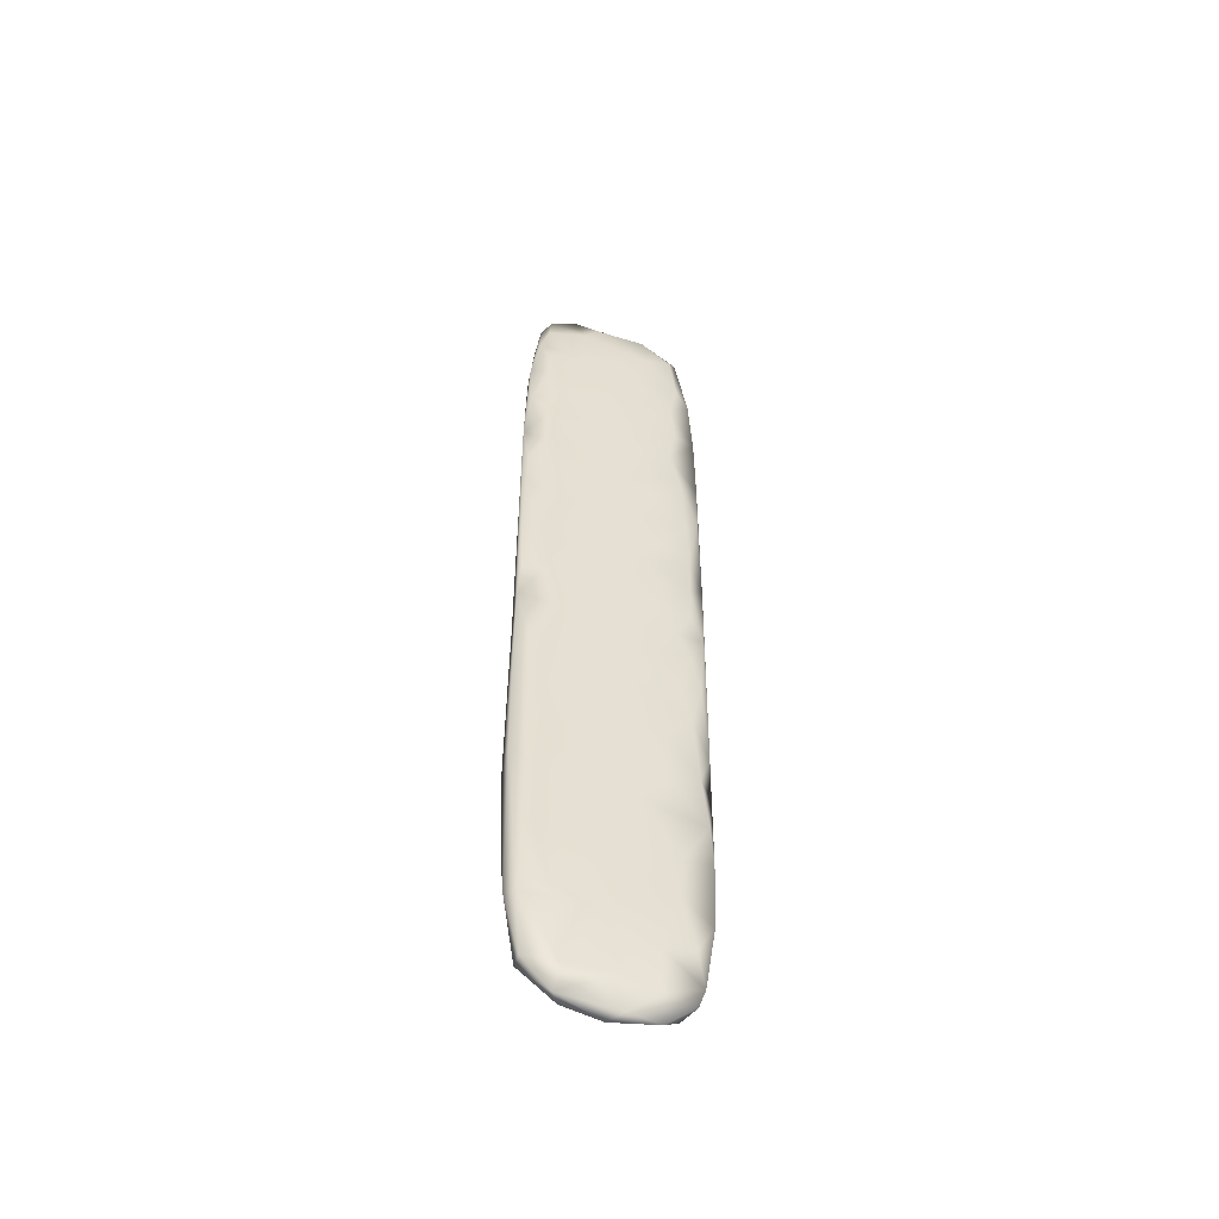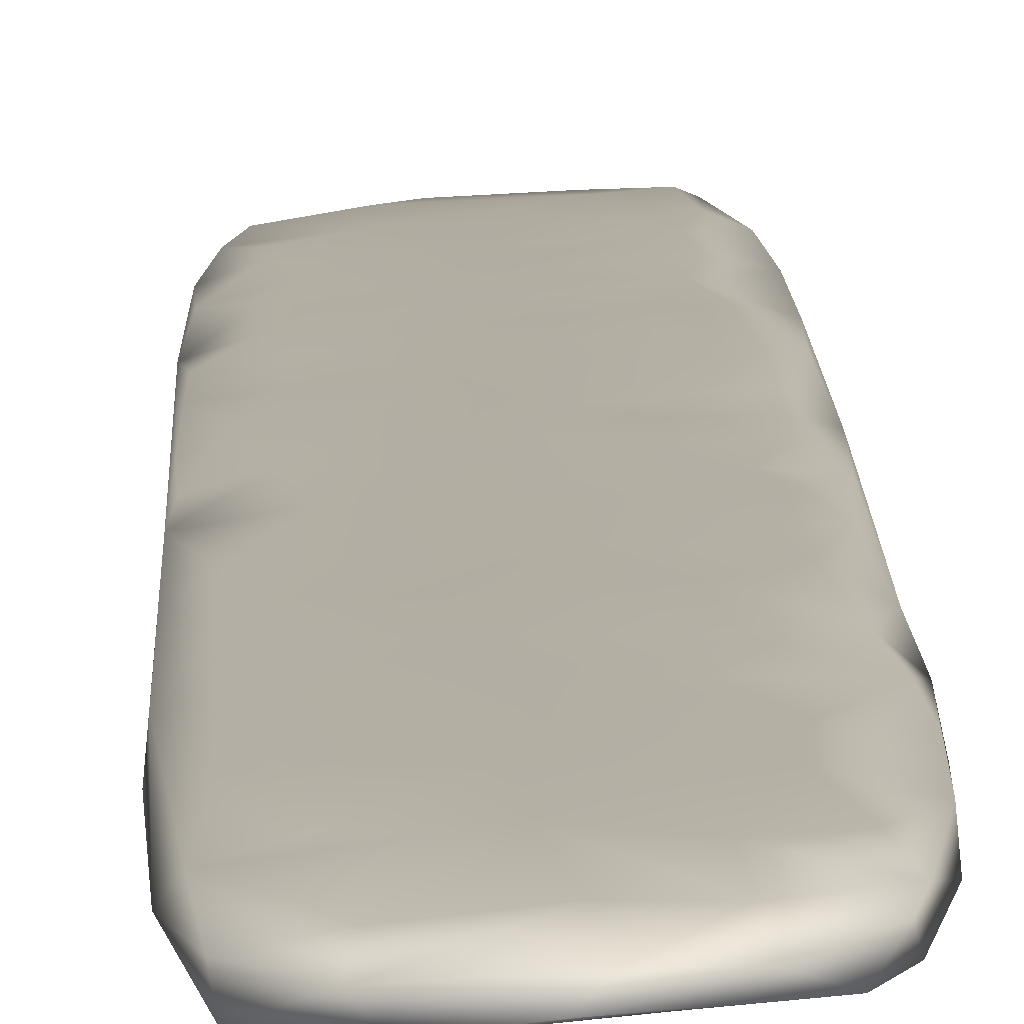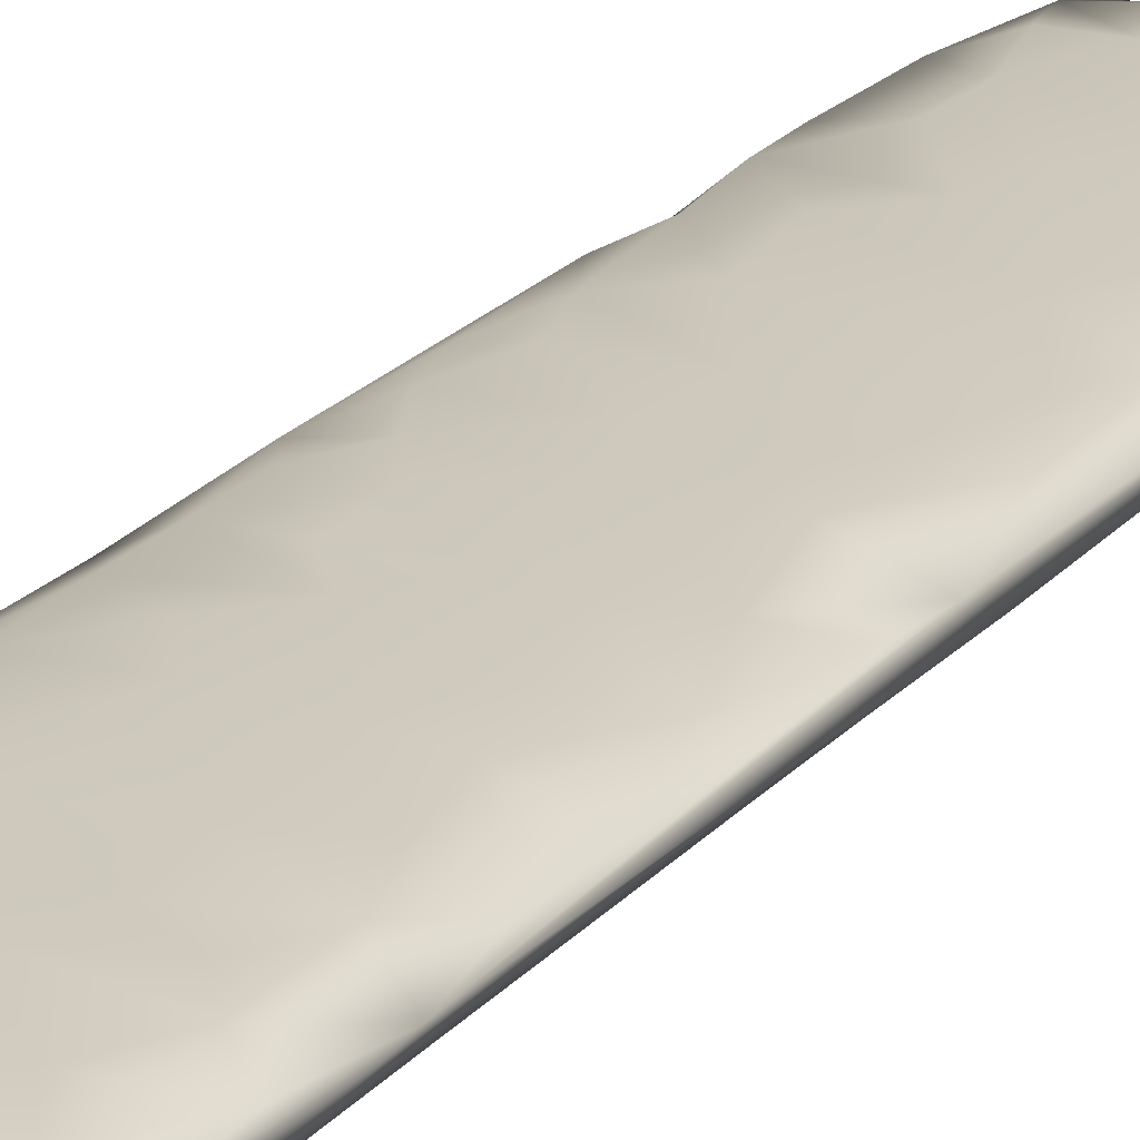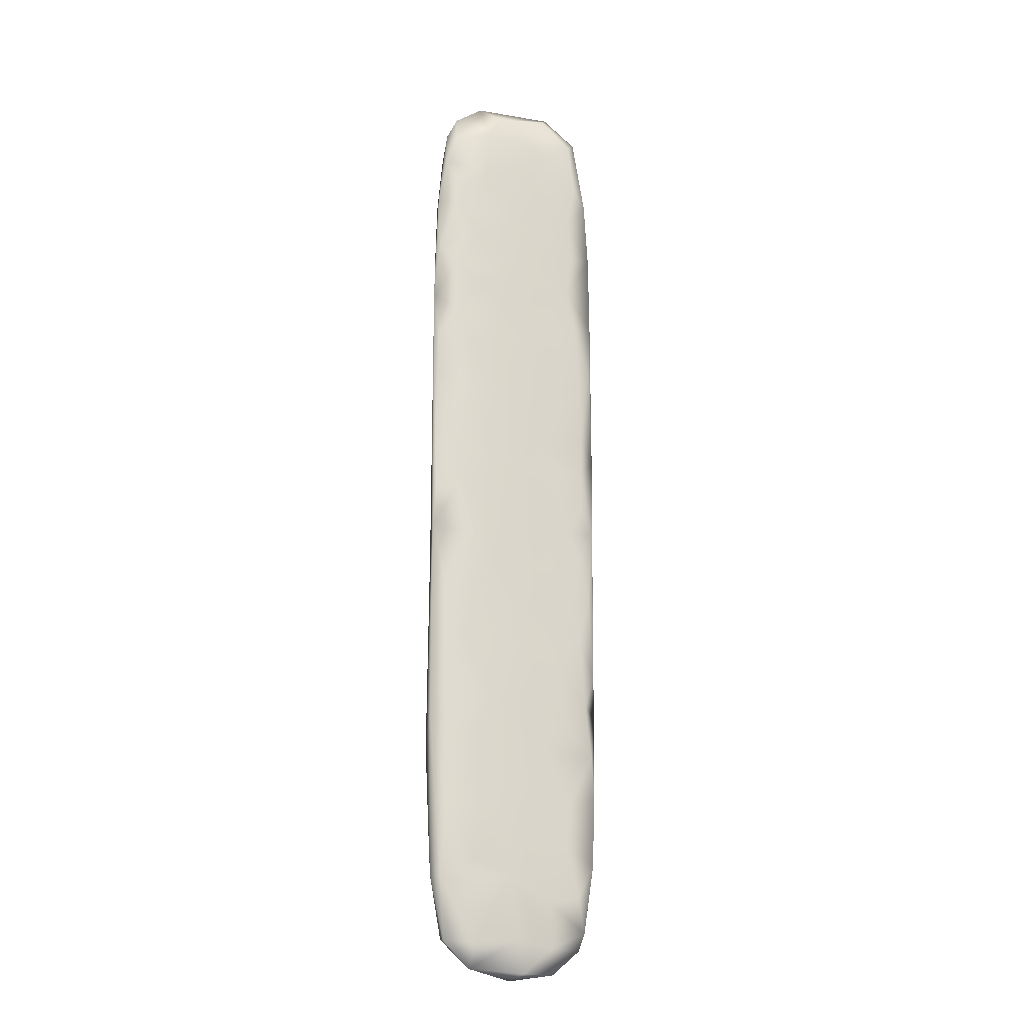
<metadata>
{"format":"obj","ext":"obj","renderer":"f3d","projection":"perspective","resolution":1024,"background":"white","views":[{"elev":-52.7,"azim":-24.3,"up":"+Y"},{"elev":11.4,"azim":-1.5,"up":"+Z"},{"elev":20.3,"azim":-152.8,"up":"+Z"},{"elev":-19.4,"azim":-22.1,"up":"+Y"}]}
</metadata>
<code>
o Bandage_Strip_1
v 0.01481 0.09897 -0.006035
v 0.03398 0.08682 -0.004337
v -0.002068 0.1103 -0.007485
v 0.0124 0.1226 -0.006337
v 0.0231 0.07347 -0.005504
v 0.03371 0.1129 -0.004307
v 0.00582 0.08092 -0.00692
v -0.01385 0.07321 -0.008087
v -0.01463 0.1001 -0.00827
v -0.01093 0.05458 -0.008105
v 0.01498 0.05538 -0.006161
v 0.03558 0.06337 -0.004138
v 0.03882 0.03672 -0.003519
v 0.02262 0.02832 -0.005465
v -0.000524 0.03462 -0.007352
v -0.01161 0.01035 -0.007955
v -0.02791 0.03894 -0.009094
v 0.006123 0.01434 -0.006776
v 0.0259 0.001777 -0.005195
v 0.009931 -0.0123 -0.006626
v -0.01379 -0.04339 -0.008294
v -0.01365 -0.01379 -0.00832
v 0.01178 -0.03762 -0.006246
v 0.03383 -0.02277 -0.004659
v 0.04809 -0.04362 -0.000187
v 0.03913 0.002031 -0.00358
v 0.04805 0.004675 -6.9e-05
v 0.03648 -0.04344 -0.003885
v 0.03697 -0.06471 -0.003682
v 0.01697 -0.06465 -0.005978
v -0.000629 -0.07226 -0.00738
v 0.01574 -0.09463 -0.006211
v -0.004846 -0.09923 -0.007668
v 0.0382 -0.0901 -0.003415
v 0.03731 -0.1232 -0.003823
v 0.01647 -0.1291 -0.005984
v 0.006174 -0.1168 -0.006844
v 0.002103 -0.1495 -0.007292
v -0.01491 -0.1285 -0.008286
v -0.01805 -0.1638 -0.008514
v -0.03282 -0.1217 -0.009035
v -0.029 -0.099 -0.00901
v -0.03768 -0.1531 -0.009081
v -0.04768 -0.1855 -0.007594
v -0.05063 -0.1605 -0.00557
v -0.04922 -0.1227 -0.007184
v -0.02992 -0.1842 -0.008881
v -0.01037 -0.1994 -0.007848
v -0.03265 -0.2064 -0.008932
v -0.01401 -0.228 -0.007852
v -0.0388 -0.2371 -0.008528
v -0.04729 -0.2161 -0.007079
v -0.0479 -0.2316 -0.002838
v -0.03988 -0.2652 -0.007347
v -0.02641 -0.2807 0.001107
v -0.02133 -0.2808 -0.004817
v -0.01901 -0.2598 -0.007301
v -0.04117 -0.2664 0.000961
v -0.02405 -0.2665 0.004365
v -0.04405 -0.2325 0.002392
v -0.05017 -0.1406 -0.000165
v -0.04112 -0.1923 0.003516
v -0.02618 -0.2225 0.005278
v -0.00417 -0.2302 0.006931
v -0.006619 -0.2015 0.00709
v 0.01809 -0.2441 0.008325
v 0.000962 -0.2642 0.006553
v 0.02845 -0.2129 0.009283
v 0.01954 -0.2688 0.007389
v 0.02166 -0.2828 0.003502
v 0.03946 -0.2603 0.007387
v 0.004506 -0.2826 0.004035
v 0.03664 -0.2696 0.005471
v 0.03881 -0.2585 -0.002161
v 0.03132 -0.2739 -0.001761
v -0.00208 -0.2863 -0.001019
v 0.01009 -0.2701 -0.004722
v 0.0146 -0.2502 -0.005404
v 0.0132 -0.2293 -0.005837
v 0.03269 -0.2286 -0.003901
v 0.04547 -0.2303 -0.000112
v 0.0382 -0.1961 -0.003354
v 0.01488 -0.2031 -0.006005
v 0.03602 -0.1753 -0.003986
v 0.00467 -0.1812 -0.007075
v 0.0484 -0.1773 0.001143
v 0.0376 -0.1446 -0.003991
v 0.02438 -0.1562 -0.005415
v 0.04955 -0.1366 0.002504
v 0.04489 -0.1623 0.008441
v 0.04669 -0.1849 0.007292
v 0.04875 -0.114 0.000918
v 0.04099 -0.1324 0.009146
v 0.04731 -0.1147 0.007159
v 0.03789 -0.09251 0.009306
v 0.04843 -0.07831 0.000662
v 0.04927 0.0197 0.005299
v 0.04748 -0.02556 0.007406
v 0.04424 -0.06633 0.00851
v 0.03859 -0.04612 0.00964
v 0.03238 -0.07314 0.009257
v 0.004143 -0.07488 0.007973
v 0.007214 -0.05136 0.008231
v 0.03146 -0.02936 0.00924
v -0.016 -0.05068 0.006412
v 0.00562 -0.02996 0.007989
v 0.02201 -0.01179 0.009151
v -0.01825 -0.01761 0.006394
v 0.002231 -0.009304 0.007837
v 0.000673 0.009018 0.00777
v -0.01695 0.008021 0.006515
v -0.02009 0.03518 0.006279
v -0.0419 0.0314 0.003496
v 0.001459 0.03224 0.007916
v -0.03295 -0.000125 0.004766
v -0.05043 -0.02875 0.000259
v -0.04897 -0.0074 0.001164
v -0.02591 -0.03581 0.005617
v -0.04263 -0.06818 0.00324
v -0.02633 -0.069 0.005615
v -0.03189 -0.09635 0.004941
v -0.04203 -0.1132 0.003461
v -0.01775 -0.1033 0.00641
v -0.01634 -0.1297 0.006568
v -0.02708 -0.1541 0.005465
v 0.01042 -0.159 0.008541
v 0.003326 -0.1062 0.00809
v 0.02504 -0.1402 0.009225
v -0.04089 -0.1489 0.003709
v 0.00423 -0.1809 0.008014
v 0.02993 -0.19 0.00923
v -0.02305 -0.192 0.005694
v 0.04522 -0.2231 0.00747
v 0.03533 -0.2415 0.008989
v 0.02226 -0.1078 0.009223
v -0.05034 -0.07732 -0.000394
v -0.04986 0.0241 0.000191
v -0.04935 0.0671 0.000954
v -0.05126 0.1176 -0.001762
v -0.04896 0.1512 0.001063
v -0.04955 0.1819 -0.000372
v -0.04911 -0.04734 -0.007614
v -0.04795 0.02744 -0.00798
v -0.03799 0.1087 0.004343
v -0.04879 0.1523 -0.007346
v -0.04815 0.1797 -0.007228
v -0.04845 0.1098 -0.007549
v -0.04811 0.0638 -0.007863
v -0.04885 0.09159 0.001198
v -0.04895 -0.002477 -0.007208
v -0.04444 -0.01946 -0.00852
v -0.04017 0.004983 -0.009158
v -0.03186 0.01877 -0.009134
v -0.02644 -0.009672 -0.008873
v -0.03263 -0.04783 -0.0088
v -0.0416 -0.07262 -0.008902
v -0.02153 -0.07107 -0.008705
v -0.04838 -0.09499 -0.007425
v -0.03092 0.08433 0.004902
v -0.02672 0.05859 0.005577
v -0.0104 0.05962 0.007021
v -0.01058 0.09632 0.006926
v -0.01144 0.1194 0.006885
v 0.006624 0.07537 0.008214
v 0.01382 0.1013 0.008776
v 0.00965 0.1208 0.008266
v -0.006158 0.1386 0.00731
v 0.03145 0.1296 0.009459
v 0.03719 0.1049 0.009544
v 0.0169 0.1348 0.008957
v 0.006683 0.1487 0.00823
v -0.002902 0.1724 0.007413
v 0.01565 0.1667 0.008689
v 0.03512 0.154 0.009393
v 0.04826 0.1548 0.006432
v 0.03313 0.1787 0.009455
v 0.04578 0.193 0.007045
v 0.03774 0.2033 0.00891
v 0.01248 0.2001 0.008307
v 0.004537 0.2157 0.007405
v 0.02034 0.2269 0.008113
v -0.01967 0.206 0.005776
v -0.03789 0.1939 0.004189
v -0.03796 0.1808 0.004207
v -0.04529 0.2099 0.001589
v -0.04041 0.2256 0.002879
v -0.0192 0.2339 0.005148
v -0.03852 0.2418 0.00027
v -0.009642 0.2468 0.004337
v -0.0225 0.253 0.000399
v 0.009155 0.2543 -0.001718
v 0.0209 0.2535 0.002798
v -0.02712 0.2476 -0.005642
v -0.038 0.2386 -0.006897
v -0.01043 0.2417 -0.006229
v -0.006916 0.2172 -0.00709
v -0.02715 0.2095 -0.008529
v 0.01578 0.2091 -0.005708
v -0.03709 0.2232 -0.008401
v -0.01116 0.192 -0.007932
v 0.009541 0.19 -0.006564
v 0.01268 0.2361 -0.005077
v 0.03799 0.2257 -0.002898
v 0.036 0.2412 -0.000984
v 0.04569 0.2125 0.001196
v 0.03901 0.2373 0.005801
v 0.03424 0.2331 0.00833
v 0.01783 0.2506 0.005101
v 0.04613 0.193 -0.000665
v 0.04586 0.1669 -0.001339
v 0.04376 0.1815 -0.001963
v 0.02997 0.1858 -0.004575
v 0.00907 0.1657 -0.006493
v 0.02852 0.1595 -0.004998
v 0.04744 0.1461 -0.000482
v 0.02726 0.139 -0.005243
v 0.04593 0.1277 -0.001563
v -0.008837 0.1285 -0.007916
v -0.00872 0.1553 -0.007861
v -0.03468 0.1617 -0.008964
v -0.02976 0.1834 -0.008856
v -0.02967 0.1381 -0.008984
v -0.003857 0.1717 -0.007549
v -0.03304 0.1194 -0.009106
v -0.04555 0.1329 -0.008437
v -0.03035 0.09982 -0.008936
v -0.03843 0.08178 -0.009234
v -0.03535 0.05908 -0.009096
v -0.0454 0.2118 -0.007185
v -0.04392 0.2304 -0.002575
v 0.04841 0.1034 0.000358
v 0.04887 0.1096 0.006123
v 0.04783 0.07414 -0.000329
v 0.04804 0.04451 -0.000397
v 0.04759 0.07695 0.007213
v 0.04059 0.03468 0.009223
v 0.0399 0.06518 0.009407
v 0.01262 0.06007 0.008558
v 0.02429 0.04297 0.009267
v 0.02296 0.08593 0.009239
v 0.0106 0.02504 0.008415
v 0.04011 0.01128 0.009367
v 0.02144 0.01094 0.009099
v 0.03984 -0.01153 0.009448
v -0.0273 0.1625 0.005376
v -0.03759 0.1401 0.004342
v -0.02864 0.1278 0.005446
f 6 2 1
f 2 5 1
f 3 4 1
f 1 7 3
f 6 1 4
f 1 5 7
f 8 7 10
f 7 8 9
f 9 3 7
f 7 11 10
f 5 11 7
f 5 12 11
f 12 13 11
f 11 15 10
f 11 13 14
f 11 14 15
f 10 15 17
f 15 16 17
f 15 18 16
f 14 18 15
f 18 14 19
f 20 16 18
f 19 20 18
f 23 21 20
f 22 20 21
f 16 20 22
f 20 24 23
f 19 24 20
f 24 28 23
f 24 25 28
f 27 25 24
f 26 24 19
f 26 27 24
f 28 25 29
f 28 29 30
f 28 30 23
f 30 29 32
f 23 30 31
f 30 32 31
f 31 32 33
f 32 37 33
f 34 35 32
f 34 32 29
f 32 35 36
f 32 36 37
f 39 33 37
f 39 37 38
f 37 36 38
f 43 39 40
f 38 40 39
f 41 39 43
f 41 42 39
f 33 39 42
f 45 43 44
f 43 47 44
f 40 47 43
f 46 43 45
f 46 41 43
f 47 40 48
f 47 48 49
f 47 49 44
f 49 50 51
f 49 48 50
f 49 51 52
f 49 52 44
f 45 52 53
f 52 54 53
f 44 52 45
f 52 51 54
f 55 58 54
f 56 55 54
f 57 56 54
f 57 54 51
f 53 54 58
f 53 58 60
f 58 55 59
f 60 58 59
f 61 60 62
f 53 60 61
f 64 60 59
f 63 62 60
f 63 60 64
f 65 64 68
f 65 63 64
f 66 64 69
f 64 66 68
f 64 67 69
f 64 59 67
f 73 69 70
f 70 69 72
f 71 69 73
f 71 66 69
f 72 69 67
f 71 73 74
f 75 74 73
f 70 75 73
f 76 75 70
f 77 75 76
f 77 74 75
f 78 74 77
f 77 76 56
f 77 56 57
f 78 77 57
f 50 79 78
f 79 80 78
f 80 74 78
f 78 57 50
f 81 74 80
f 82 81 80
f 83 82 80
f 83 80 79
f 84 82 83
f 85 83 48
f 83 79 48
f 85 84 83
f 38 85 40
f 85 48 40
f 38 84 85
f 87 86 84
f 84 86 82
f 88 84 38
f 88 87 84
f 36 88 38
f 36 87 88
f 87 89 86
f 35 89 87
f 35 87 36
f 89 90 91
f 93 90 89
f 89 91 86
f 92 89 35
f 92 94 89
f 94 93 89
f 94 95 93
f 99 95 94
f 96 94 92
f 97 94 96
f 97 98 94
f 99 94 98
f 99 101 95
f 100 99 98
f 100 101 99
f 103 102 101
f 101 102 95
f 103 101 100
f 104 103 100
f 106 103 104
f 105 103 106
f 105 102 103
f 107 106 104
f 109 106 107
f 109 108 106
f 108 105 106
f 111 108 109
f 107 110 109
f 110 111 109
f 114 112 111
f 112 113 111
f 113 115 111
f 114 111 110
f 111 115 108
f 116 118 115
f 117 116 115
f 113 117 115
f 115 118 108
f 118 119 120
f 118 116 119
f 108 118 105
f 118 120 105
f 105 120 102
f 120 119 121
f 102 120 121
f 119 122 121
f 121 122 124
f 121 124 123
f 121 123 102
f 124 125 130
f 124 129 125
f 124 130 126
f 124 126 128
f 127 124 128
f 123 124 127
f 122 129 124
f 126 130 131
f 130 68 131
f 130 65 68
f 130 132 65
f 130 125 132
f 125 62 132
f 132 63 65
f 132 62 63
f 131 68 133
f 90 131 91
f 126 131 90
f 91 131 133
f 86 91 133
f 81 133 71
f 133 134 71
f 86 133 81
f 68 134 133
f 66 71 134
f 68 66 134
f 61 62 129
f 122 61 129
f 125 129 62
f 128 126 90
f 128 90 93
f 135 128 93
f 127 128 135
f 95 102 135
f 127 135 102
f 95 135 93
f 102 123 127
f 122 136 61
f 119 136 122
f 136 45 61
f 116 45 136
f 119 116 136
f 116 117 137
f 113 137 117
f 138 137 113
f 139 116 137
f 138 139 137
f 116 139 142
f 246 140 139 144
f 139 140 141
f 146 139 141
f 150 142 139
f 139 143 150
f 148 143 139
f 149 144 139
f 147 139 145
f 145 139 146
f 147 148 139
f 139 138 149
f 150 151 142
f 152 151 150
f 143 152 150
f 153 154 152
f 143 153 152
f 152 154 151
f 151 154 155
f 22 155 154
f 153 16 154
f 16 22 154
f 155 21 157
f 22 21 155
f 142 155 156
f 155 142 151
f 157 156 155
f 156 157 42
f 31 157 21
f 33 42 157 31
f 156 42 158
f 142 156 158
f 158 41 46
f 142 158 46
f 158 42 41
f 17 153 143
f 16 153 17
f 149 159 144
f 138 159 149
f 160 159 138
f 160 161 159
f 159 162 144
f 161 162 159
f 162 163 144
f 162 166 163
f 164 165 162
f 161 164 162
f 165 166 162
f 163 166 167
f 166 170 167
f 166 169 168
f 168 170 166
f 169 166 165
f 168 171 170
f 167 170 171
f 167 171 172
f 171 168 174
f 171 173 172
f 171 174 173
f 174 176 173
f 174 175 176
f 175 174 168
f 175 177 176
f 173 176 172
f 176 177 178
f 172 176 179
f 176 178 179
f 179 178 181
f 180 179 181
f 179 180 182
f 172 179 182
f 184 182 183
f 183 182 185
f 172 182 184
f 182 186 185
f 182 187 186
f 180 187 182
f 187 180 181
f 187 188 186
f 187 190 188
f 187 181 189
f 189 190 187
f 189 192 190
f 188 190 193
f 192 191 190
f 190 191 193
f 188 193 194
f 194 193 196
f 193 191 195
f 193 195 196
f 199 196 197
f 197 196 200
f 202 196 195
f 196 202 198
f 198 201 196
f 194 196 199
f 200 196 201
f 191 204 202
f 202 195 191
f 202 203 198
f 204 203 202
f 192 204 191
f 204 205 203
f 204 206 205
f 206 204 192
f 208 207 206
f 178 206 207
f 205 206 177
f 177 206 178
f 208 206 192
f 208 192 189
f 181 207 208
f 189 181 208
f 178 207 181
f 209 205 175
f 203 205 209
f 175 205 177
f 209 212 203
f 211 209 210
f 209 175 210
f 212 209 211
f 212 210 214
f 211 210 212
f 203 212 201
f 212 213 201
f 213 212 214
f 214 210 215
f 216 214 215
f 214 216 213
f 218 216 4
f 216 6 4
f 213 216 219
f 217 216 215
f 217 6 216
f 216 218 219
f 220 219 222
f 221 219 220
f 223 219 221
f 213 219 223
f 219 218 222
f 201 213 223
f 200 201 223
f 200 223 221
f 9 224 222 218
f 225 222 224
f 145 220 222
f 145 222 225
f 225 147 145
f 225 224 147
f 224 226 147
f 9 226 224
f 147 226 227
f 226 9 227
f 227 148 147
f 227 228 148
f 8 228 227
f 9 8 227
f 228 17 148
f 228 8 10
f 228 10 17
f 197 221 229
f 146 229 221
f 221 220 146
f 197 200 221
f 229 199 197
f 194 229 230
f 230 229 141
f 199 229 194
f 229 146 141
f 230 185 188
f 141 185 230
f 230 188 194
f 220 145 146
f 218 3 9
f 4 3 218
f 217 215 231
f 6 217 231
f 231 175 232
f 233 231 232
f 2 6 231
f 215 175 231
f 2 231 233
f 234 233 232
f 233 234 13
f 13 12 233
f 12 2 233
f 234 232 97
f 234 27 13
f 27 234 97
f 232 235 97
f 235 232 169
f 168 169 232
f 175 168 232
f 236 97 235
f 235 237 236
f 235 169 237
f 239 236 237
f 238 239 237
f 237 240 238
f 237 169 240
f 238 240 164
f 164 240 165
f 240 169 165
f 239 241 236
f 238 241 239
f 236 241 242
f 241 243 242
f 243 241 110
f 241 114 110
f 241 161 114
f 238 161 241
f 242 243 107
f 110 107 243
f 97 242 98
f 242 244 98
f 242 107 244
f 236 242 97
f 244 107 104
f 244 104 98
f 161 238 164
f 210 175 215
f 203 201 198
f 185 186 188
f 183 185 141
f 245 172 184
f 140 184 141
f 184 183 141
f 184 140 245
f 245 167 172
f 246 167 245
f 246 245 140
f 247 167 246
f 144 247 246
f 247 163 167
f 163 247 144
f 161 112 114
f 160 112 161
f 160 138 113
f 160 113 112
f 148 17 143
f 45 142 46
f 116 142 45
f 104 100 98
f 97 96 25
f 27 97 25
f 92 34 96
f 96 34 29
f 25 96 29
f 34 92 35
f 86 81 82
f 71 74 81
f 48 79 50
f 76 55 56
f 70 72 76
f 55 76 72
f 55 72 67
f 55 67 59
f 45 53 61
f 50 57 51
f 31 21 23
f 13 27 26
f 13 26 14
f 14 26 19
f 5 2 12

</code>
